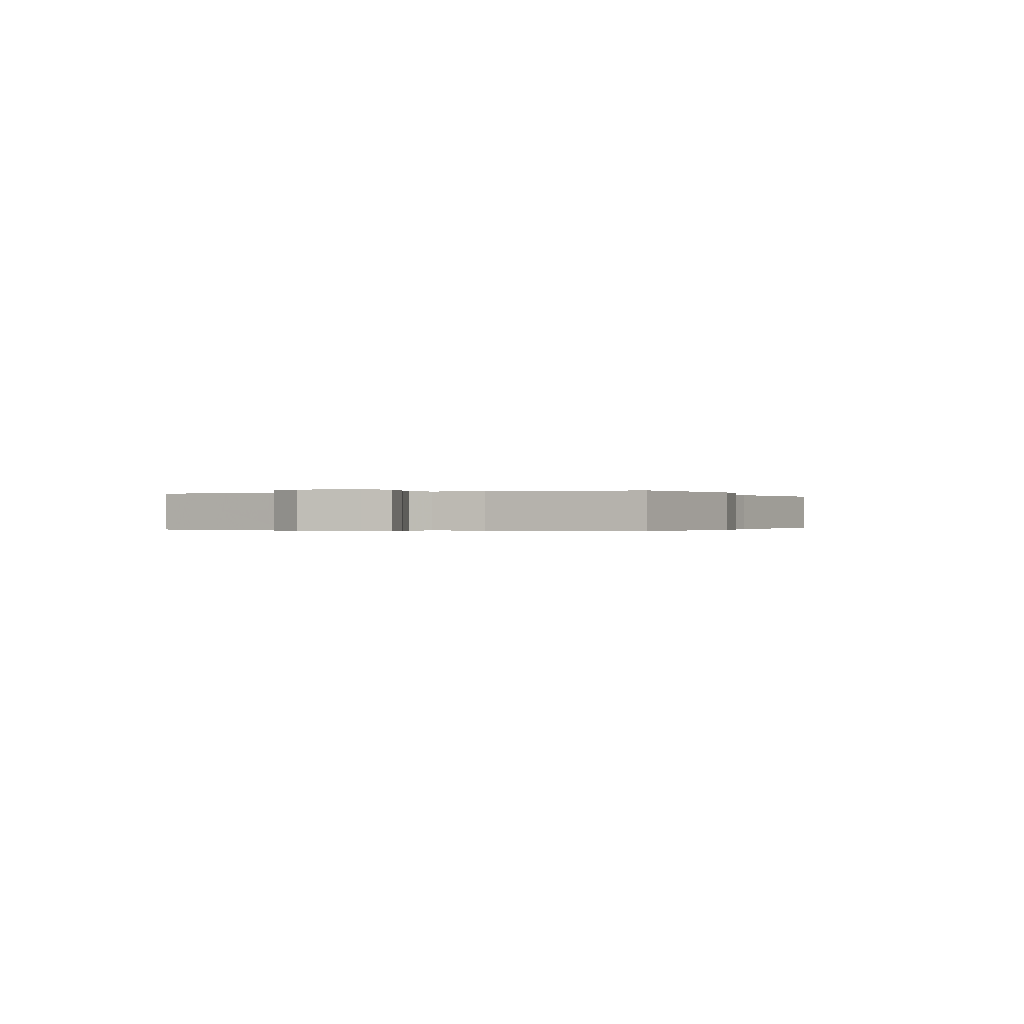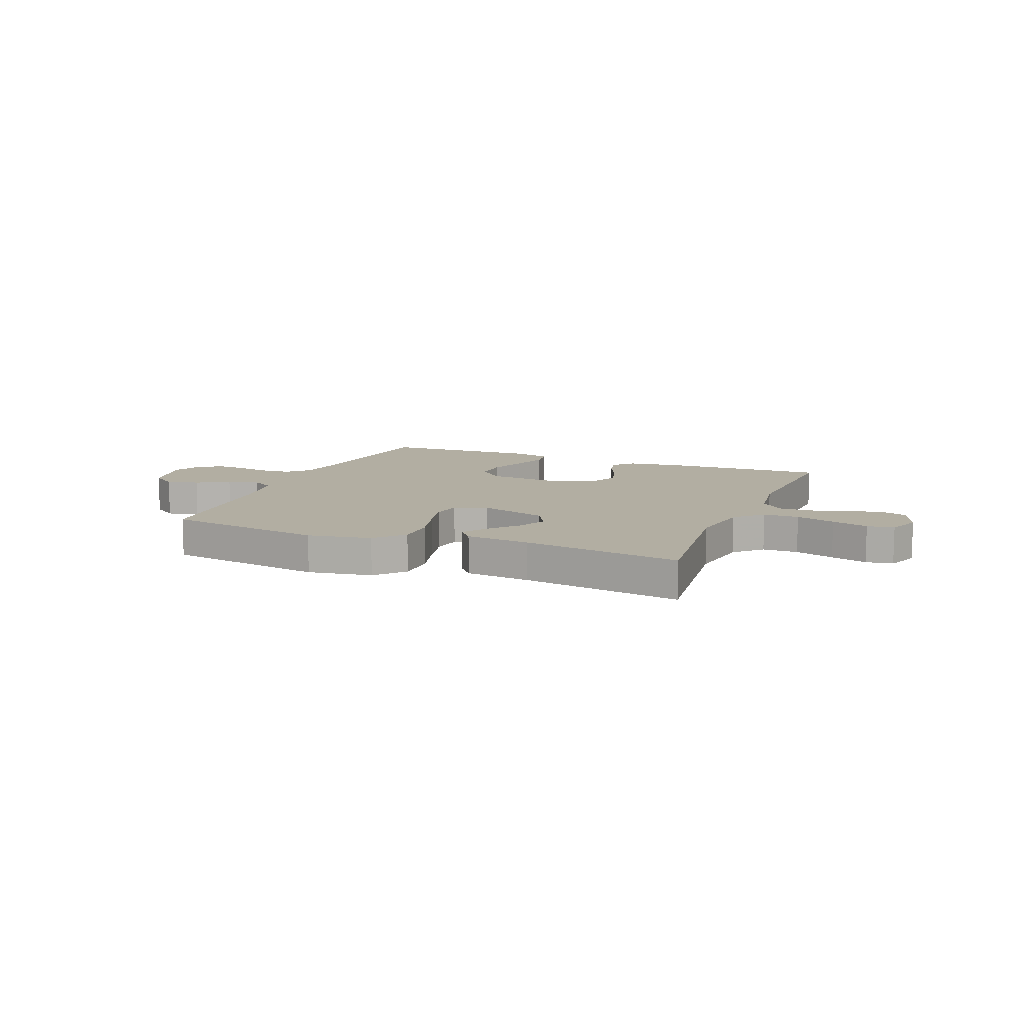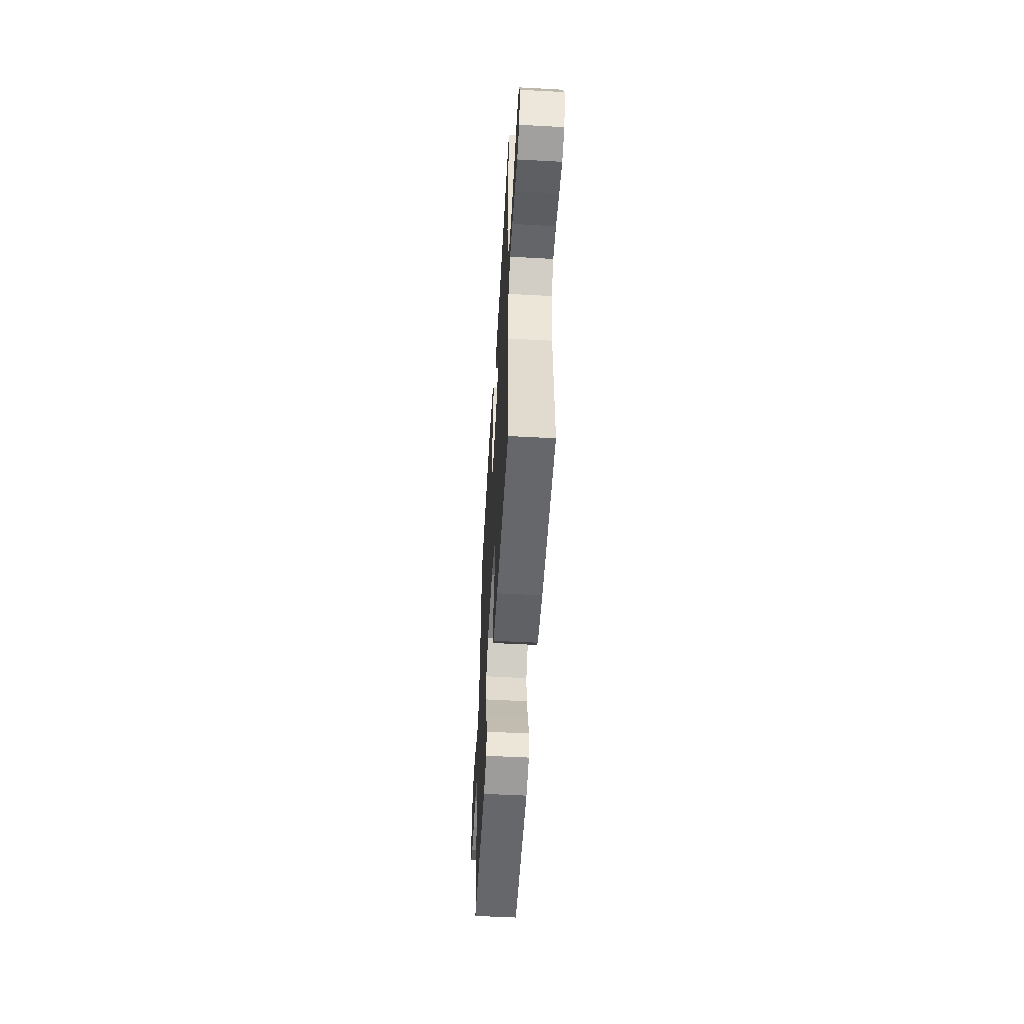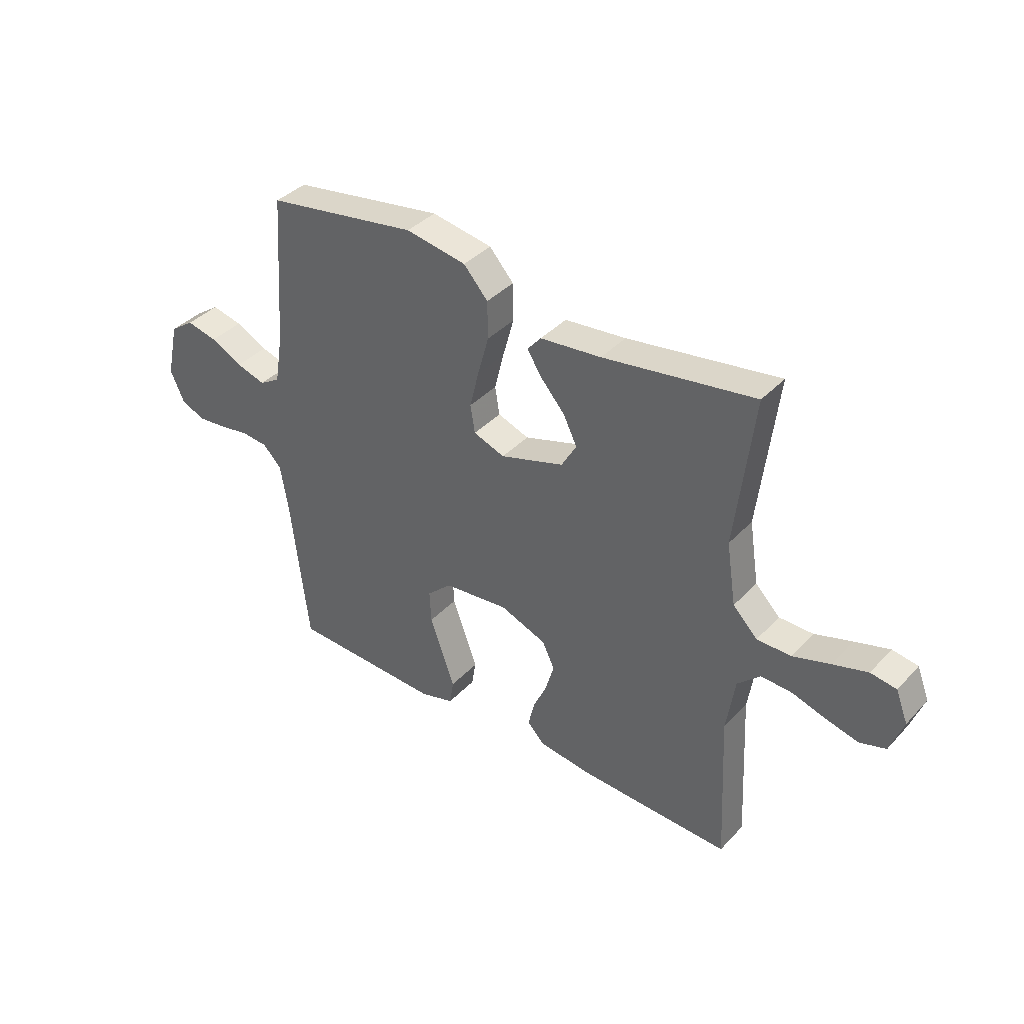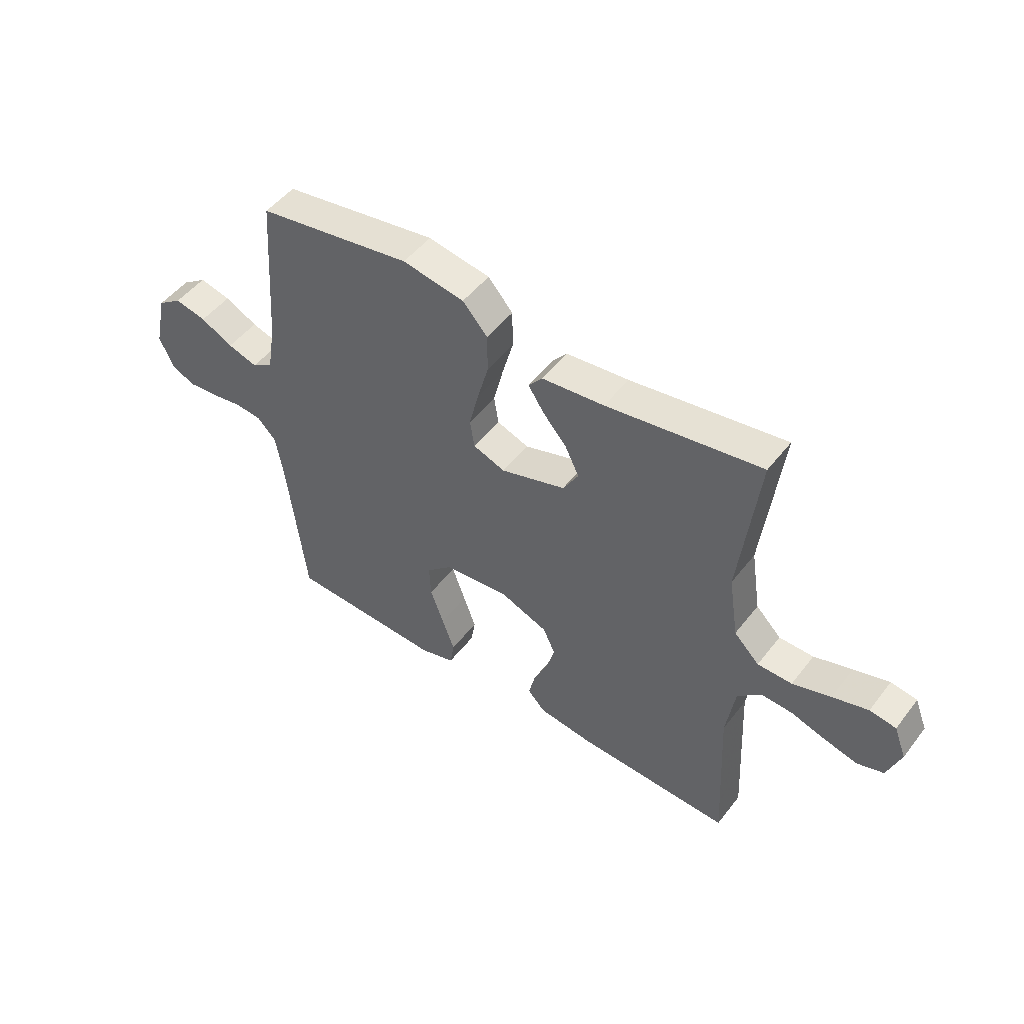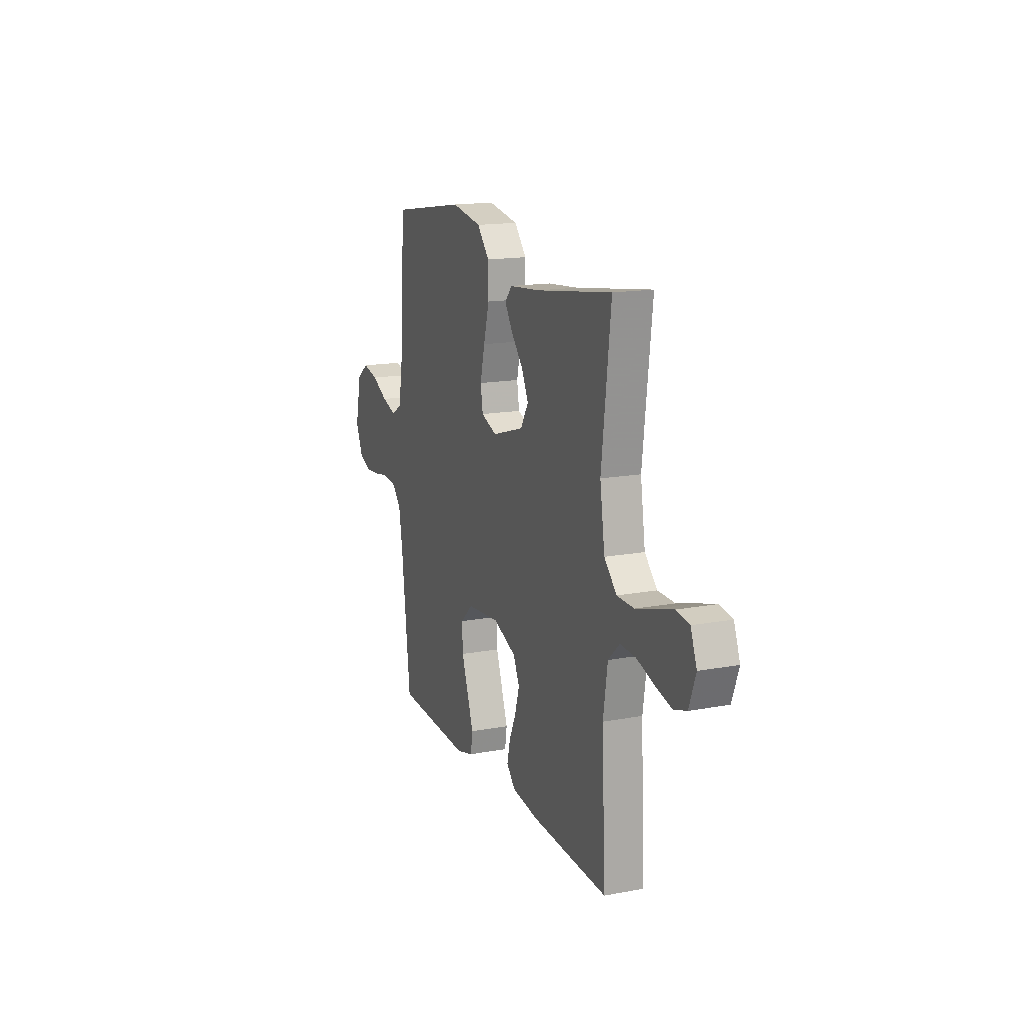
<metadata>
{"format":"obj","ext":"obj","renderer":"f3d","projection":"perspective","resolution":1024,"background":"white","views":[{"elev":-0.2,"azim":-65.3,"up":"+Y"},{"elev":10.7,"azim":22.1,"up":"+Y"},{"elev":-54.3,"azim":86.7,"up":"+Z"},{"elev":38.1,"azim":37.5,"up":"+Z"},{"elev":49.5,"azim":36.2,"up":"+Z"},{"elev":15.8,"azim":68.7,"up":"+Z"}]}
</metadata>
<code>
v 0.5 0.07 0.5
v 0.464 0.07 0.2
v 0.483 0.07 0.077
v 0.532 0.07 0.028
v 0.599 0.07 0.027
v 0.673 0.07 0.05
v 0.742 0.07 0.07
v 0.793 0.07 0.062
v 0.817 0.07 0
v 0.791 0.07 -0.071
v 0.74 0.07 -0.087
v 0.676 0.07 -0.071
v 0.608 0.07 -0.05
v 0.547 0.07 -0.047
v 0.502 0.07 -0.089
v 0.485 0.07 -0.2
v 0.5 0.07 -0.5
v 0.2 0.07 -0.488
v 0.094 0.07 -0.474
v 0.06 0.07 -0.438
v 0.072 0.07 -0.386
v 0.099 0.07 -0.327
v 0.116 0.07 -0.268
v 0.092 0.07 -0.217
v 0 0.07 -0.181
v -0.129 0.07 -0.194
v -0.178 0.07 -0.239
v -0.175 0.07 -0.304
v -0.149 0.07 -0.376
v -0.125 0.07 -0.443
v -0.133 0.07 -0.493
v -0.2 0.07 -0.512
v -0.5 0.07 -0.5
v -0.535 0.07 -0.2
v -0.55 0.07 -0.11
v -0.587 0.07 -0.072
v -0.64 0.07 -0.067
v -0.699 0.07 -0.077
v -0.756 0.07 -0.082
v -0.803 0.07 -0.062
v -0.831 0.07 0
v -0.807 0.07 0.109
v -0.76 0.07 0.142
v -0.699 0.07 0.128
v -0.636 0.07 0.096
v -0.578 0.07 0.078
v -0.537 0.07 0.103
v -0.521 0.07 0.2
v -0.5 0.07 0.5
v -0.2 0.07 0.547
v -0.08 0.07 0.526
v -0.032 0.07 0.472
v -0.031 0.07 0.398
v -0.053 0.07 0.318
v -0.071 0.07 0.244
v -0.062 0.07 0.189
v 0 0.07 0.166
v 0.126 0.07 0.205
v 0.156 0.07 0.256
v 0.129 0.07 0.311
v 0.082 0.07 0.365
v 0.052 0.07 0.411
v 0.079 0.07 0.443
v 0.2 0.07 0.455
v 0.5 0 0.5
v 0.464 0 0.2
v 0.483 0 0.077
v 0.532 0 0.028
v 0.599 0 0.027
v 0.673 0 0.05
v 0.742 0 0.07
v 0.793 0 0.062
v 0.817 0 0
v 0.791 0 -0.071
v 0.74 0 -0.087
v 0.676 0 -0.071
v 0.608 0 -0.05
v 0.547 0 -0.047
v 0.502 0 -0.089
v 0.485 0 -0.2
v 0.5 0 -0.5
v 0.2 0 -0.488
v 0.094 0 -0.474
v 0.06 0 -0.438
v 0.072 0 -0.386
v 0.099 0 -0.327
v 0.116 0 -0.268
v 0.092 0 -0.217
v 0 0 -0.181
v -0.129 0 -0.194
v -0.178 0 -0.239
v -0.175 0 -0.304
v -0.149 0 -0.376
v -0.125 0 -0.443
v -0.133 0 -0.493
v -0.2 0 -0.512
v -0.5 0 -0.5
v -0.535 0 -0.2
v -0.55 0 -0.11
v -0.587 0 -0.072
v -0.64 0 -0.067
v -0.699 0 -0.077
v -0.756 0 -0.082
v -0.803 0 -0.062
v -0.831 0 0
v -0.807 0 0.109
v -0.76 0 0.142
v -0.699 0 0.128
v -0.636 0 0.096
v -0.578 0 0.078
v -0.537 0 0.103
v -0.521 0 0.2
v -0.5 0 0.5
v -0.2 0 0.547
v -0.08 0 0.526
v -0.032 0 0.472
v -0.031 0 0.398
v -0.053 0 0.318
v -0.071 0 0.244
v -0.062 0 0.189
v 0 0 0.166
v 0.126 0 0.205
v 0.156 0 0.256
v 0.129 0 0.311
v 0.082 0 0.365
v 0.052 0 0.411
v 0.079 0 0.443
v 0.2 0 0.455
f 62 63 64
f 61 62 64
f 60 61 64
f 64 1 2
f 60 64 2
f 59 60 2
f 58 59 2 3
f 57 58 3 4
f 52 53 54
f 51 52 54
f 50 51 54
f 49 50 54
f 48 49 54
f 47 48 54 55
f 46 47 55 56
f 43 44 45
f 42 43 45
f 41 42 45
f 40 41 45
f 39 40 45
f 38 39 45
f 37 38 45
f 36 37 45 46
f 46 56 57
f 36 46 57
f 35 36 57
f 32 33 34
f 31 32 34
f 30 31 34
f 29 30 34
f 28 29 34
f 27 28 34 35
f 20 21 22
f 19 20 22
f 18 19 22
f 17 18 22
f 16 17 22
f 15 16 22 23
f 14 15 23 24
f 11 12 13
f 10 11 13
f 9 10 13
f 8 9 13
f 7 8 13
f 6 7 13
f 5 6 13
f 4 5 13 14
f 14 24 25
f 4 14 25
f 57 4 25
f 26 27 35 57
f 25 26 57
f 128 127 126
f 128 126 125
f 128 125 124
f 66 65 128
f 66 128 124
f 66 124 123
f 67 66 123 122
f 68 67 122 121
f 118 117 116
f 118 116 115
f 118 115 114
f 118 114 113
f 118 113 112
f 119 118 112 111
f 120 119 111 110
f 109 108 107
f 109 107 106
f 109 106 105
f 109 105 104
f 109 104 103
f 109 103 102
f 109 102 101
f 110 109 101 100
f 121 120 110
f 121 110 100
f 121 100 99
f 98 97 96
f 98 96 95
f 98 95 94
f 98 94 93
f 98 93 92
f 99 98 92 91
f 86 85 84
f 86 84 83
f 86 83 82
f 86 82 81
f 86 81 80
f 87 86 80 79
f 88 87 79 78
f 77 76 75
f 77 75 74
f 77 74 73
f 77 73 72
f 77 72 71
f 77 71 70
f 77 70 69
f 78 77 69 68
f 89 88 78
f 89 78 68
f 89 68 121
f 121 99 91 90
f 121 90 89
f 1 65 66 2
f 2 66 67 3
f 3 67 68 4
f 4 68 69 5
f 5 69 70 6
f 6 70 71 7
f 7 71 72 8
f 8 72 73 9
f 9 73 74 10
f 10 74 75 11
f 11 75 76 12
f 12 76 77 13
f 13 77 78 14
f 14 78 79 15
f 15 79 80 16
f 16 80 81 17
f 17 81 82 18
f 18 82 83 19
f 19 83 84 20
f 20 84 85 21
f 21 85 86 22
f 22 86 87 23
f 23 87 88 24
f 24 88 89 25
f 25 89 90 26
f 26 90 91 27
f 27 91 92 28
f 28 92 93 29
f 29 93 94 30
f 30 94 95 31
f 31 95 96 32
f 32 96 97 33
f 33 97 98 34
f 34 98 99 35
f 35 99 100 36
f 36 100 101 37
f 37 101 102 38
f 38 102 103 39
f 39 103 104 40
f 40 104 105 41
f 41 105 106 42
f 42 106 107 43
f 43 107 108 44
f 44 108 109 45
f 45 109 110 46
f 46 110 111 47
f 47 111 112 48
f 48 112 113 49
f 49 113 114 50
f 50 114 115 51
f 51 115 116 52
f 52 116 117 53
f 53 117 118 54
f 54 118 119 55
f 55 119 120 56
f 56 120 121 57
f 57 121 122 58
f 58 122 123 59
f 59 123 124 60
f 60 124 125 61
f 61 125 126 62
f 62 126 127 63
f 63 127 128 64
f 64 128 65 1

</code>
